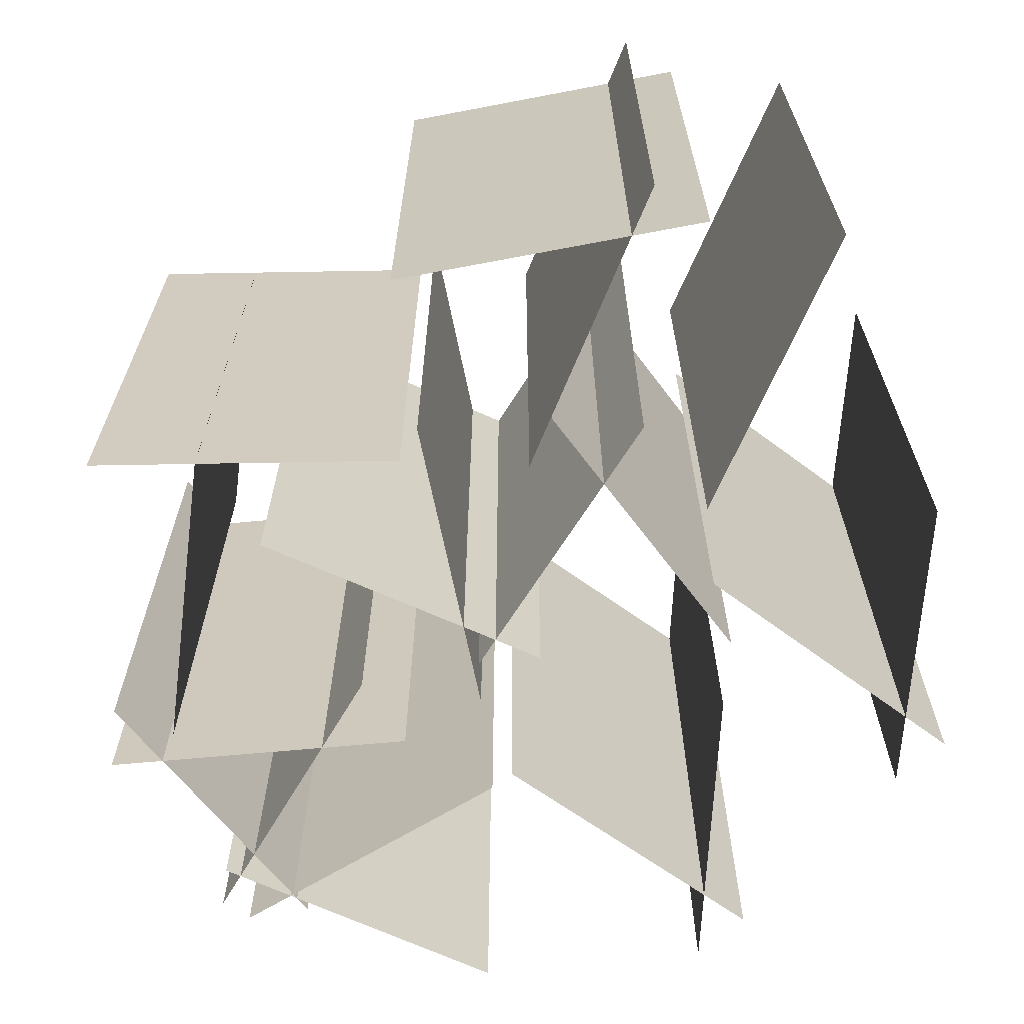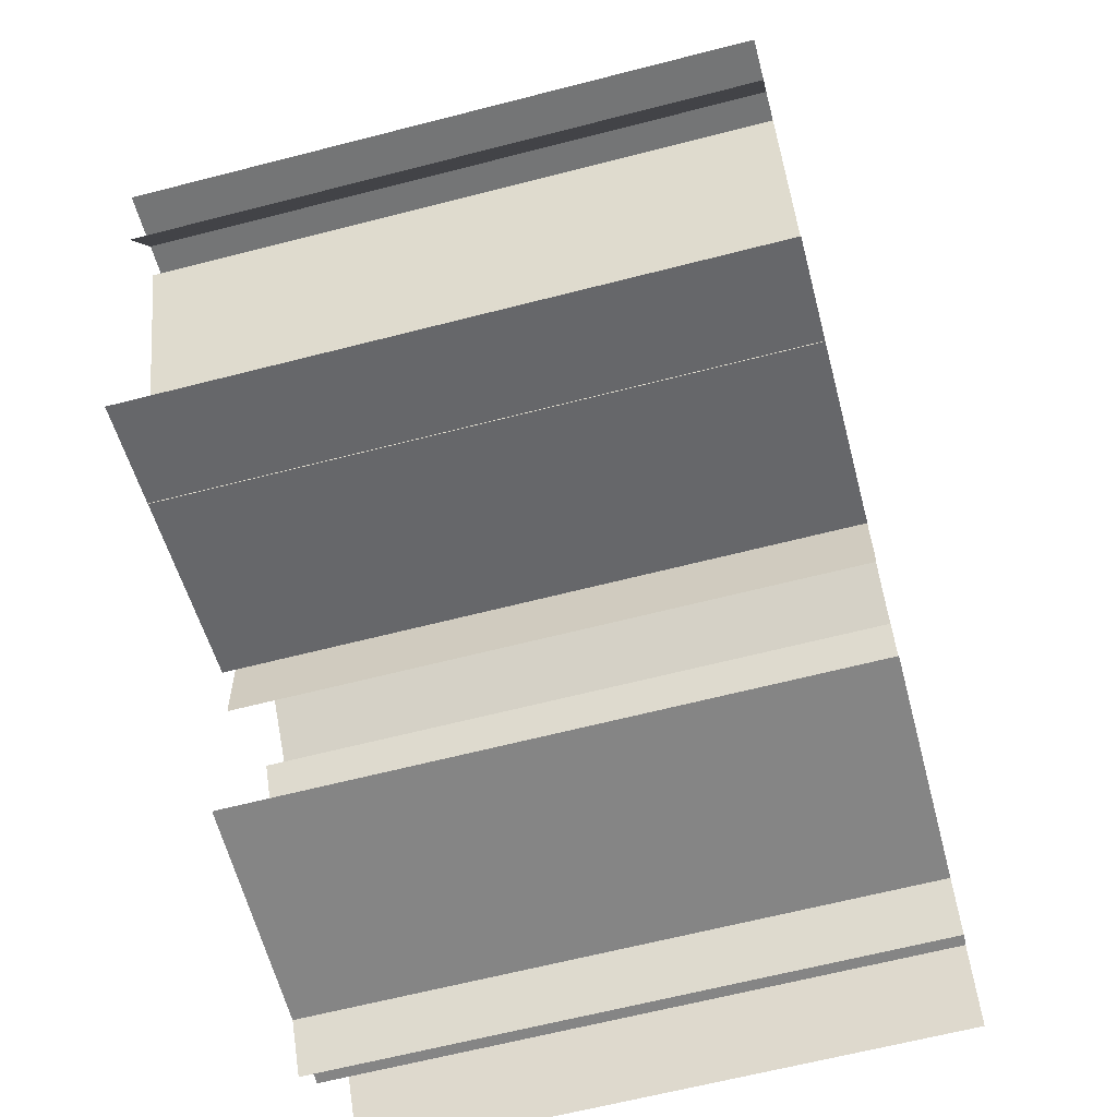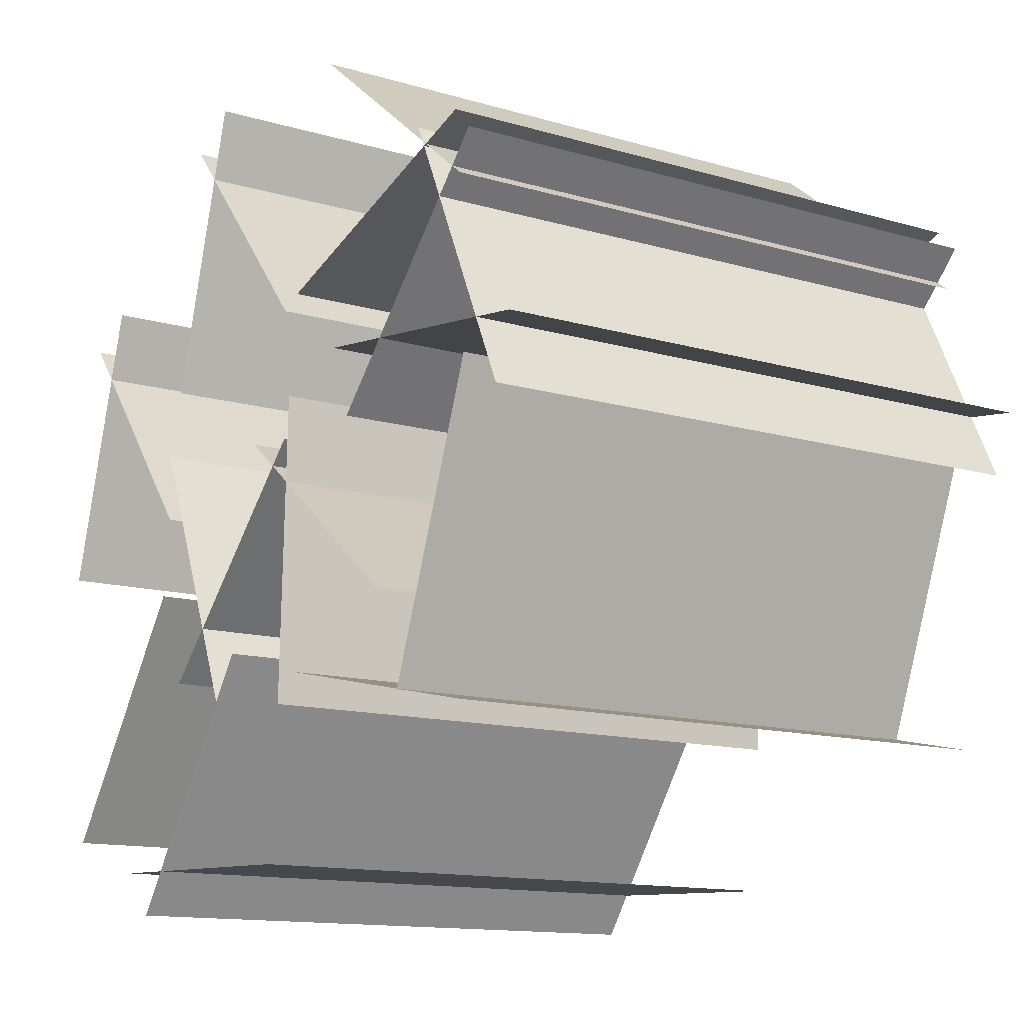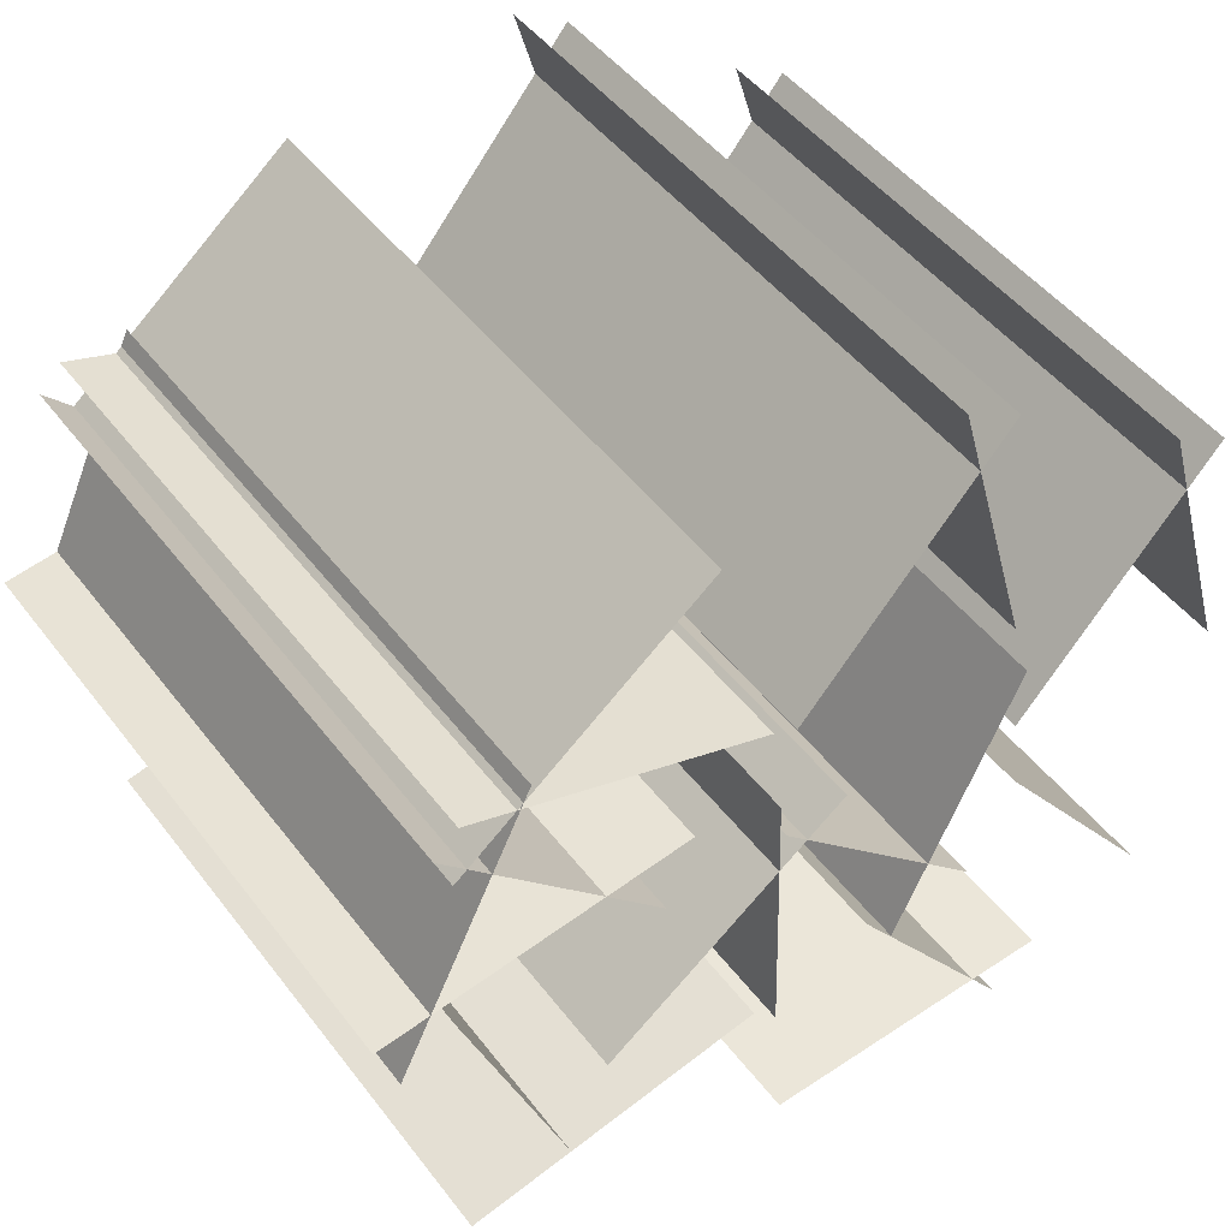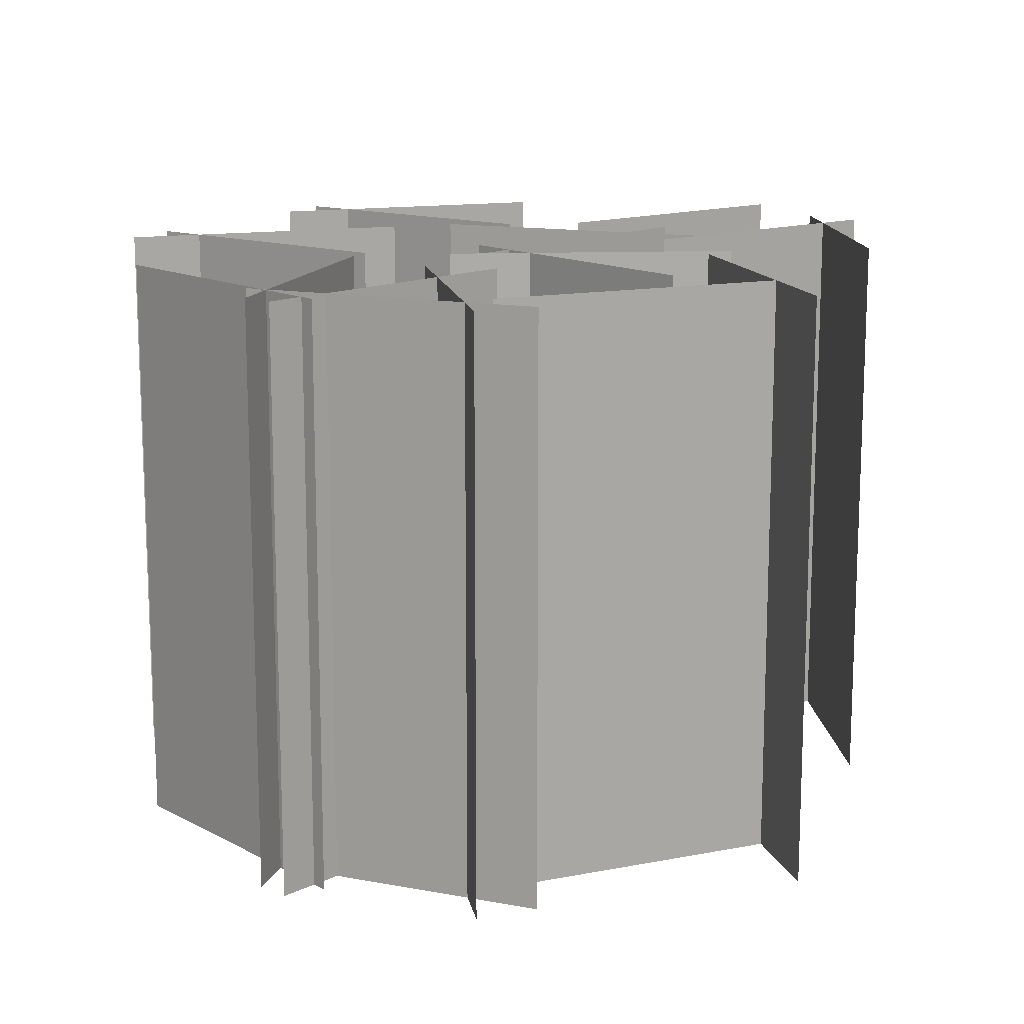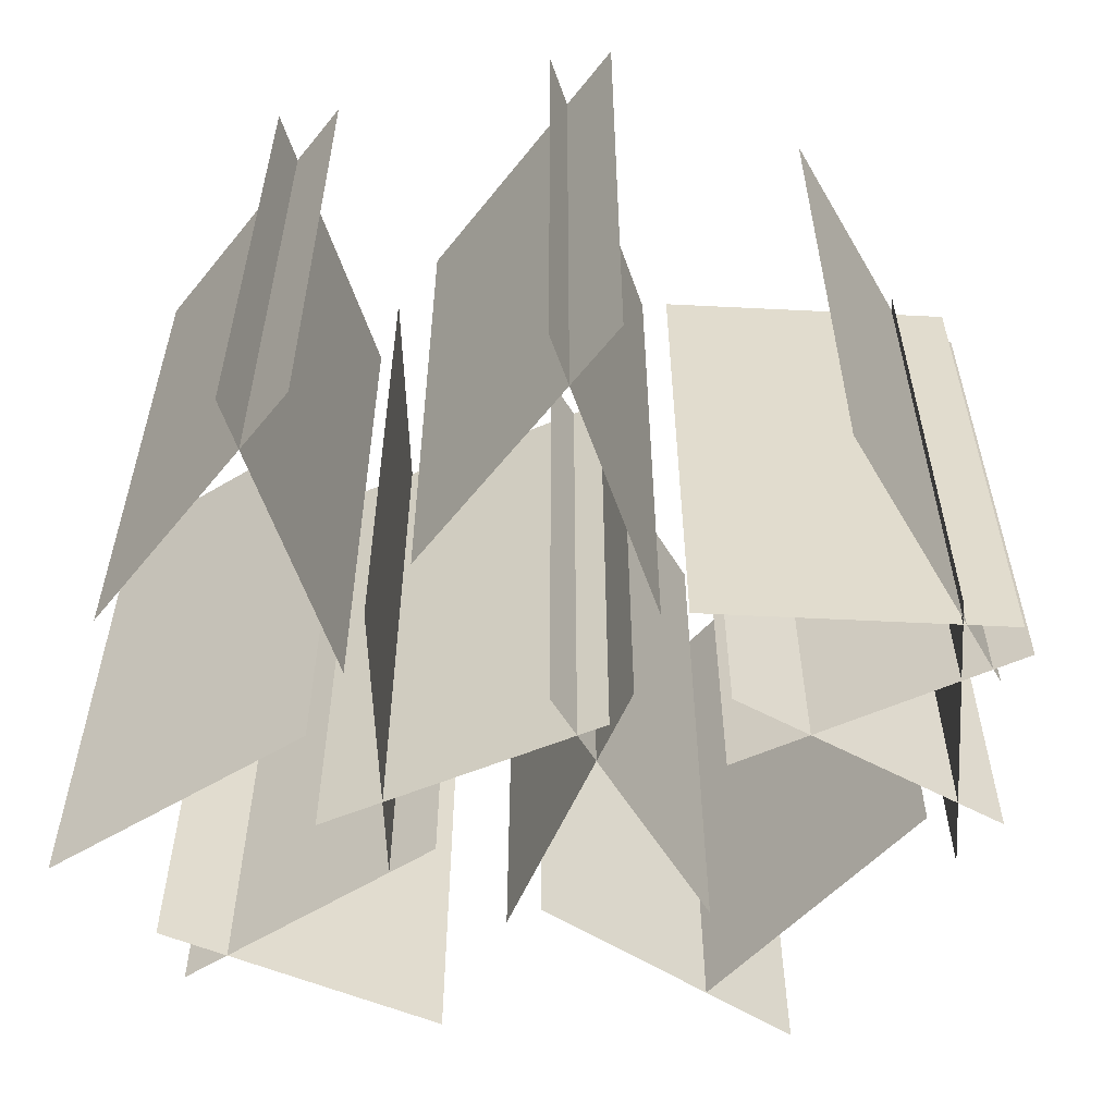
<metadata>
{"format":"obj","ext":"obj","renderer":"f3d","projection":"perspective","resolution":1024,"background":"white","views":[{"elev":-66.0,"azim":-166.8,"up":"+Y"},{"elev":-63.8,"azim":104.6,"up":"+Z"},{"elev":-13.1,"azim":56.0,"up":"+Z"},{"elev":48.0,"azim":144.5,"up":"+Z"},{"elev":14.0,"azim":87.3,"up":"+Y"},{"elev":-56.5,"azim":-21.5,"up":"+Y"}]}
</metadata>
<code>
g default
v 192.5 78.76 317.7
v 212.7 78.76 314.9
v 192.5 38.94 317.7
v 212.7 38.94 314.9
v 169.6 78.76 310.8
v 156.5 78.76 326.4
v 169.6 38.94 310.8
v 156.5 38.94 326.4
v 202.7 78.76 329.4
v 211.3 78.76 310.9
v 202.7 38.94 329.4
v 211.3 38.94 310.9
v 170.7 78.76 319.8
v 176.4 78.76 339.4
v 170.7 38.94 319.8
v 176.4 38.94 339.4
v 194.3 78.76 312.8
v 208.4 78.76 327.5
v 194.3 38.94 312.8
v 208.4 38.94 327.5
v 186.7 78.76 315.8
v 186.1 78.76 295.5
v 186.7 38.94 315.8
v 186.1 38.94 295.5
v 186.2 78.76 313.1
v 171.8 78.76 298.7
v 186.2 38.94 313.1
v 171.8 38.94 298.7
v 154.2 78.76 308.9
v 160.2 78.76 328.4
v 154.2 38.94 308.9
v 160.2 38.94 328.4
v 185.3 78.76 285.3
v 164.9 78.76 286.1
v 185.3 38.94 285.3
v 164.9 38.94 286.1
v 191.4 78.76 337.6
v 207.4 78.76 324.9
v 191.4 38.94 337.6
v 207.4 38.94 324.9
v 182.1 78.76 313.6
v 198.2 78.76 301.1
v 182.1 38.94 313.6
v 198.2 38.94 301.1
v 187.6 78.76 322.7
v 206.9 78.76 329.1
v 187.6 38.94 322.7
v 206.9 38.94 329.1
v 191.4 78.76 337.6
v 207.4 78.76 324.9
v 191.4 38.94 337.6
v 207.4 38.94 324.9
v 179.6 78.76 299.7
v 167.8 78.76 283
v 179.6 38.94 299.7
v 167.8 38.94 283
v 168.9 78.76 305.3
v 156.8 78.76 288.9
v 168.9 38.94 305.3
v 156.8 38.94 288.9
v 200.8 78.76 294.5
v 207.9 78.76 313.6
v 200.8 38.94 294.5
v 207.9 38.94 313.6
v 186 78.76 321.9
v 172.7 78.76 337.3
v 186 38.94 321.9
v 172.7 38.94 337.3
v 187.8 78.76 297.3
v 207.7 78.76 293
v 187.8 38.94 297.3
v 207.7 38.94 293
v 192.5 78.76 317.7
v 212.7 78.76 314.9
v 192.5 38.94 317.7
v 212.7 38.94 314.9
v 177.5 78.76 296.7
v 169.3 78.76 315.4
v 177.5 38.94 296.7
v 169.3 38.94 315.4
g polySurface1113
f 1 2 4 3
f 5 6 8 7
f 9 10 12 11
f 13 14 16 15
f 17 18 20 19
f 21 22 24 23
f 25 26 28 27
f 29 30 32 31
f 33 34 36 35
f 37 38 40 39
f 41 42 44 43
f 45 46 48 47
f 49 50 52 51
f 53 54 56 55
f 57 58 60 59
f 61 62 64 63
f 65 66 68 67
f 69 70 72 71
f 73 74 76 75
f 77 78 80 79

</code>
